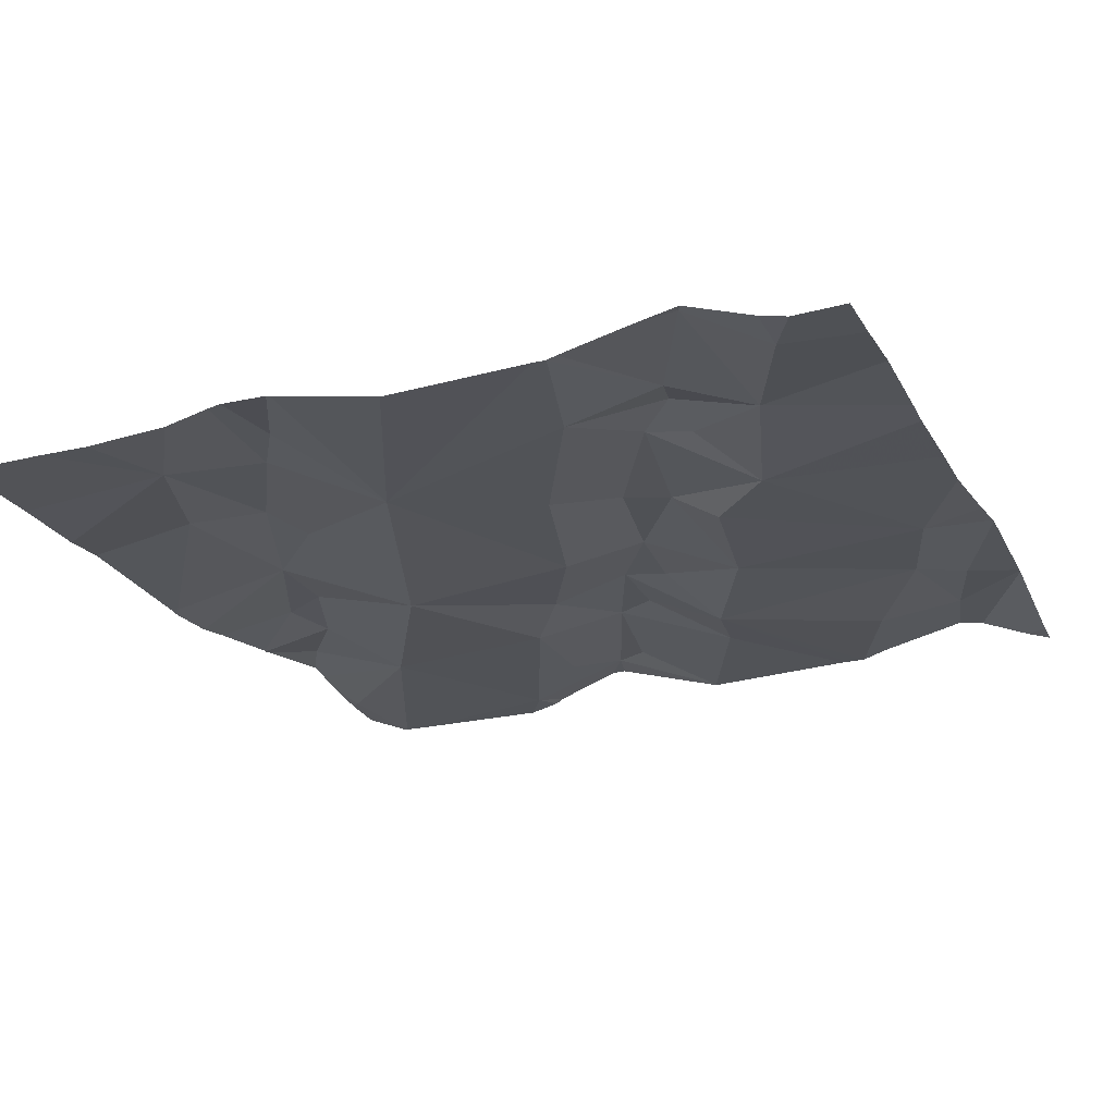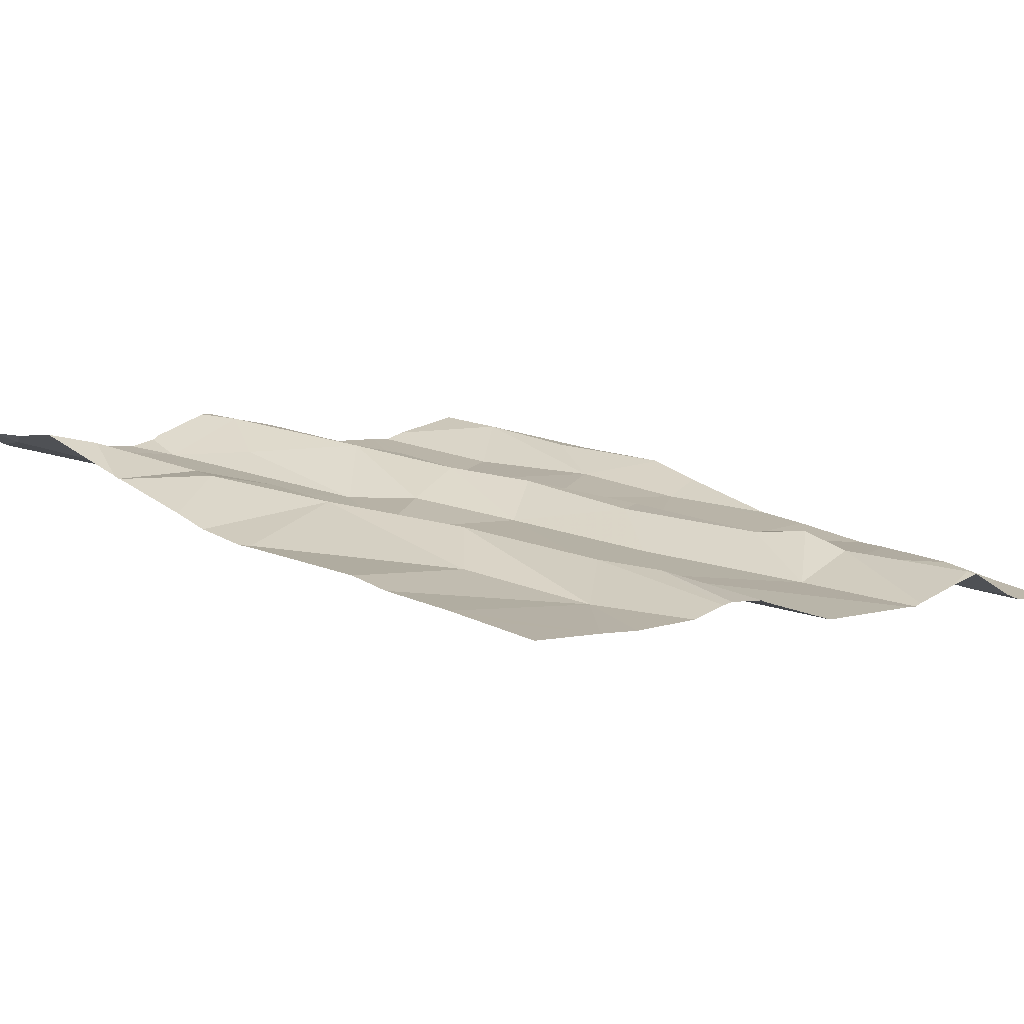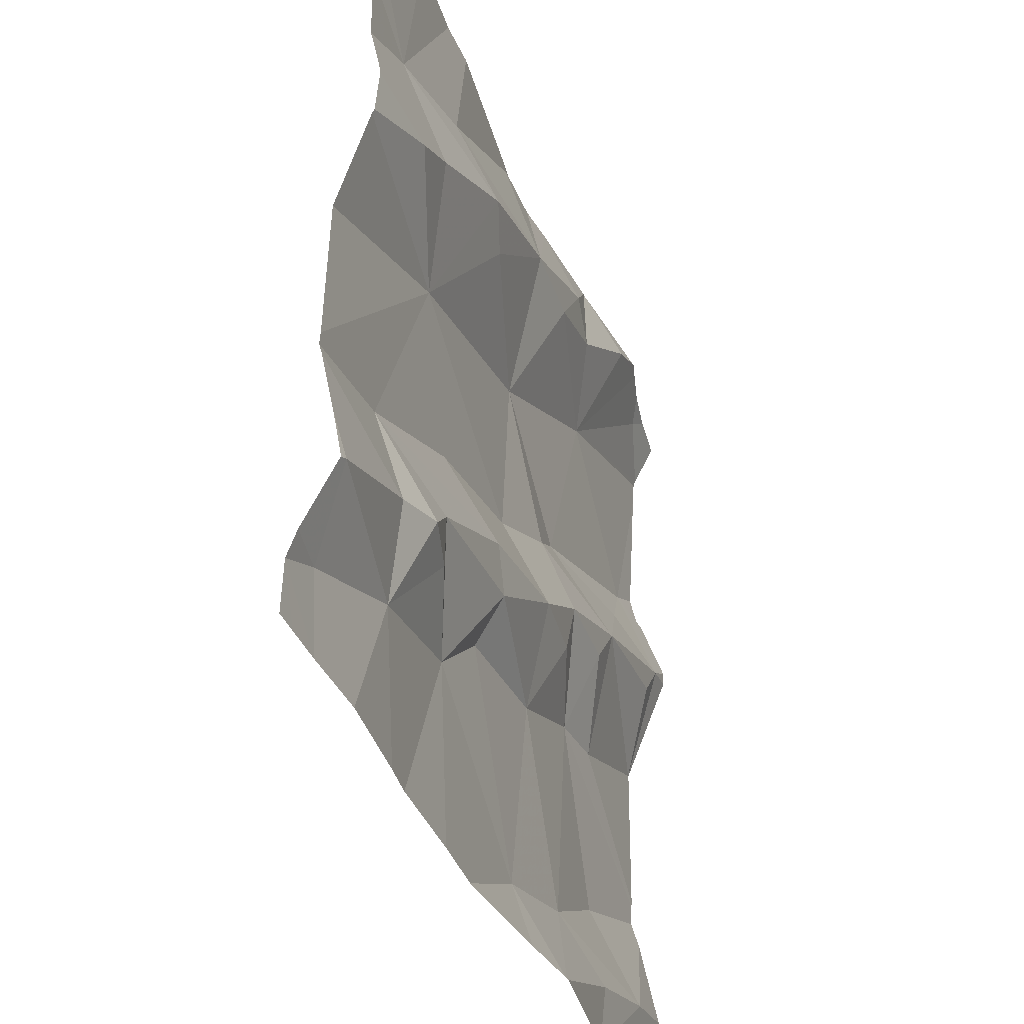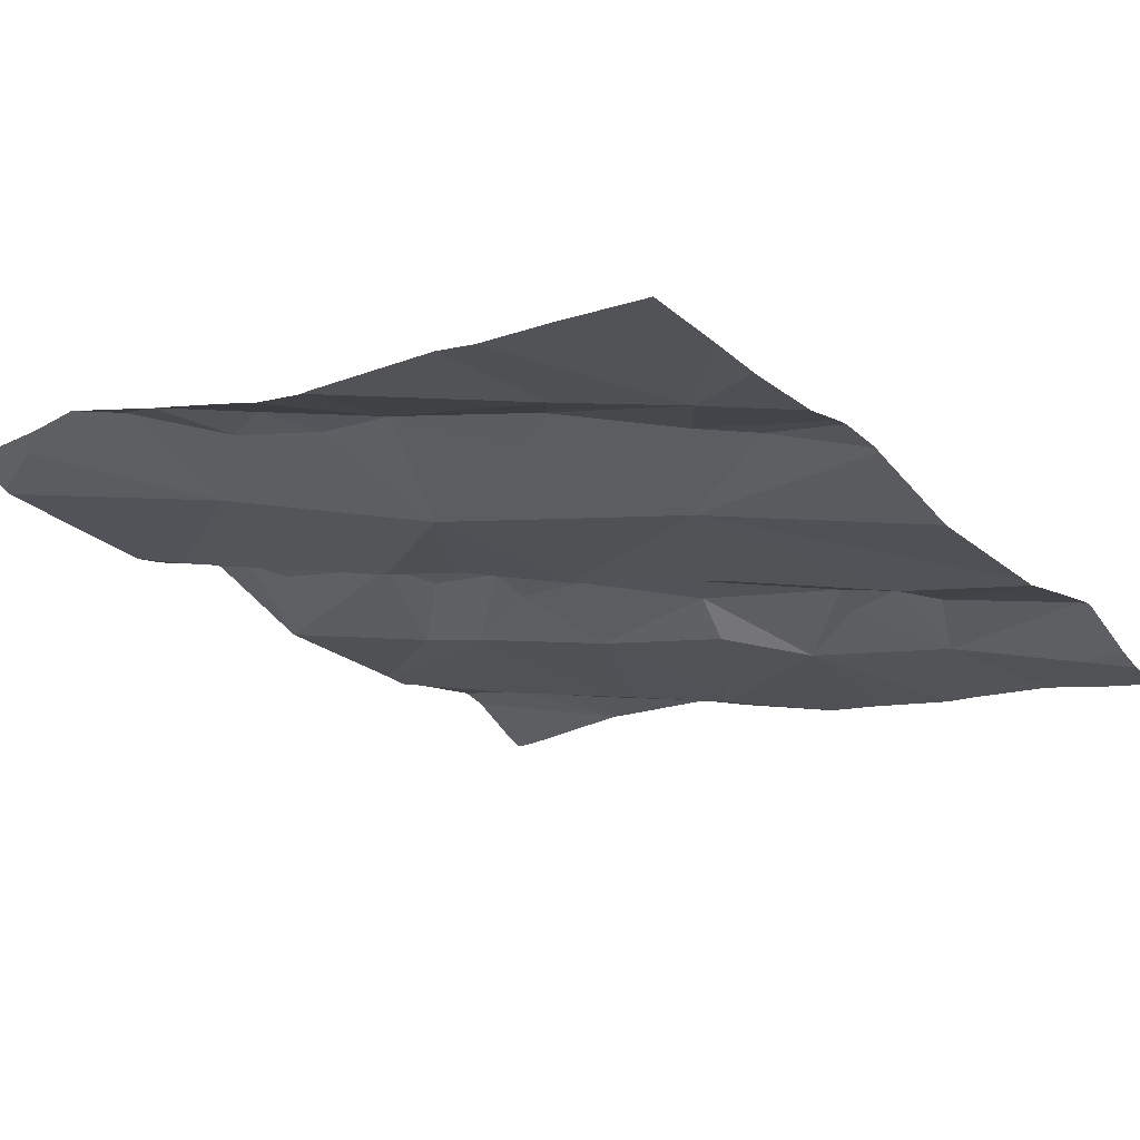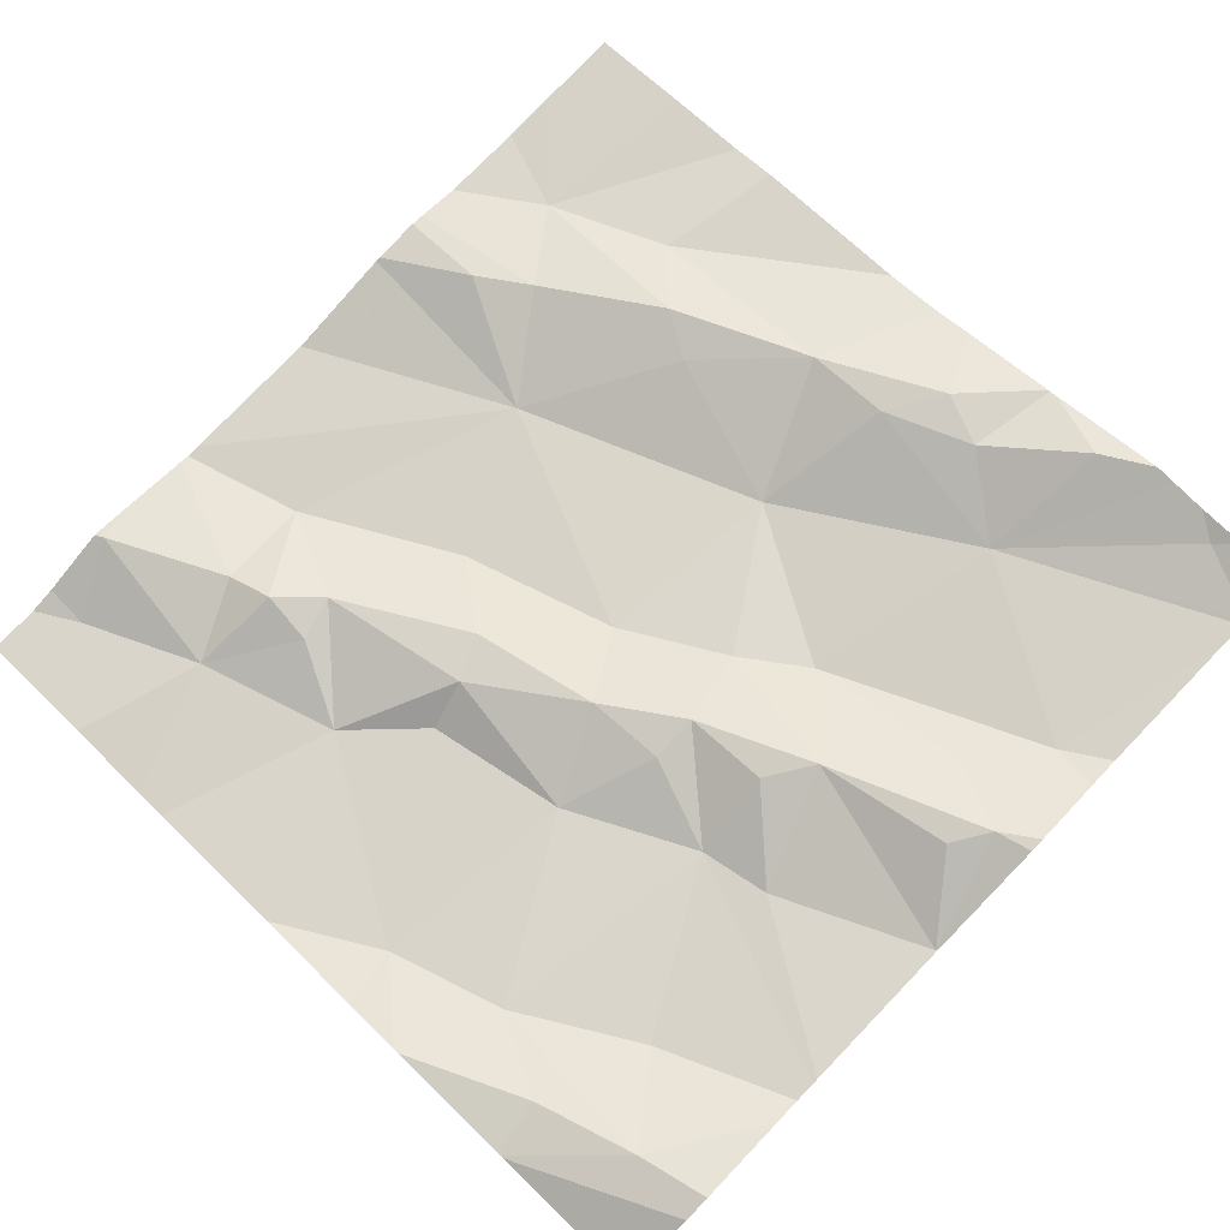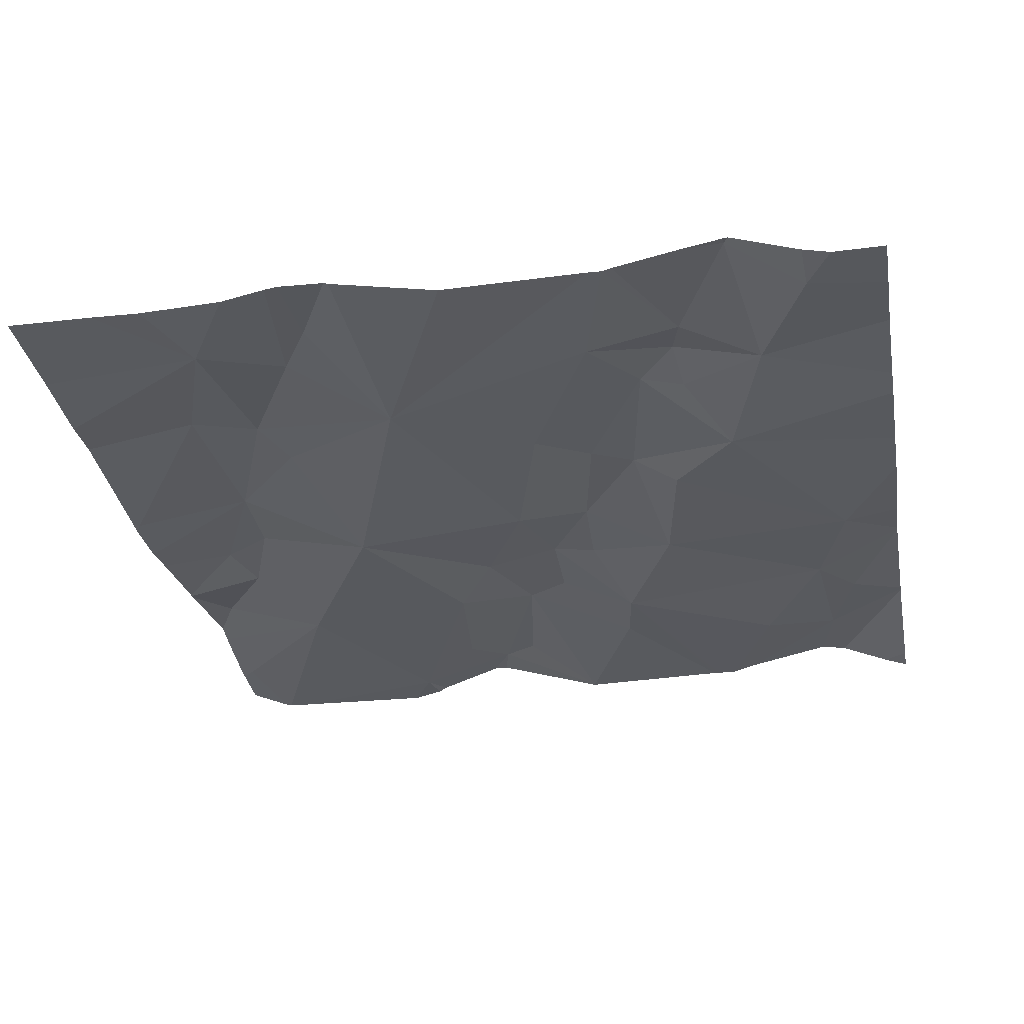
<metadata>
{"format":"obj","ext":"obj","renderer":"f3d","projection":"perspective","resolution":1024,"background":"white","views":[{"elev":-31.2,"azim":-67.9,"up":"+Z"},{"elev":5.8,"azim":-136.8,"up":"+Z"},{"elev":-39.4,"azim":-80.4,"up":"+Y"},{"elev":-25.0,"azim":-141.1,"up":"+Z"},{"elev":77.1,"azim":44.0,"up":"+Z"},{"elev":-39.9,"azim":-79.6,"up":"+Z"}]}
</metadata>
<code>
v -59.08 285.6 501.8
v -59.8 285.5 501.7
v -59.08 285.1 501.8
v -59.9 285.3 501.7
v -59.69 285.2 501.7
v -59.19 285.9 501.8
v -59.85 285.1 501.7
v -59.98 285.1 501.6
v -59.08 285.4 501.8
v -60.02 285.1 501.7
v -59.25 285.9 501.9
v -59.72 285.4 501.7
v -59.08 285.4 501.8
v -59.08 285.2 501.8
v -59.89 285.2 501.7
v -59.08 285.2 501.8
v -59.94 285.7 501.7
v -59.08 285.9 501.8
v -59.94 285.6 501.7
v -59.08 285.9 501.8
v -59.39 285.9 501.8
v -59.84 285.2 501.7
v -59.78 285.2 501.7
v -59.79 285.3 501.7
v -59.29 285.5 501.8
v -59.08 285.4 501.8
v -59.24 285.3 501.8
v -59.32 285.4 501.8
v -59.32 285.3 501.8
v -59.42 285.4 501.8
v -59.42 285.4 501.8
v -59.66 285 501.7
v -59.4 285.8 501.8
v -59.5 285.8 501.8
v -59.46 285.8 501.8
v -59.55 285.4 501.7
v -59.65 285.3 501.7
v -59.59 285 501.7
v -59.62 285.3 501.7
v -59.25 285 501.8
v -59.97 285 501.6
v -59.16 285.9 501.8
v -59.32 285.8 501.8
v -59.61 285.2 501.7
v -59.16 285.1 501.8
v -59.89 285 501.7
v -59.26 285 501.8
v -59.4 285 501.8
v -59.13 285.6 501.8
v -59.11 285 501.8
v -59.8 285 501.7
v -59.14 285.5 501.8
v -59.12 285.5 501.8
v -59.22 285.1 501.8
v -59.19 285.6 501.8
v -59.3 285.9 501.8
v -59.35 285.1 501.8
v -59.48 285 501.7
v -59.59 285.8 501.8
v -59.23 285.9 501.8
v -59.25 285 501.8
v -59.14 285.9 501.8
v -59.27 285 501.8
v -59.44 285.5 501.8
v -59.53 285.6 501.7
v -59.46 285.3 501.7
v -59.5 285.4 501.8
v -59.6 285.9 501.7
v -59.62 285.9 501.7
v -59.37 285.5 501.8
v -59.7 285.7 501.8
v -59.88 285.6 501.7
v -59.75 285.7 501.8
v -59.81 285.8 501.7
v -59.61 285.9 501.7
v -59.76 285 501.7
v -60.03 285.3 501.7
v -60.03 285.4 501.7
v -60.03 285.3 501.7
v -60.03 285 501.6
v -60.03 285.1 501.6
v -60.03 285.3 501.7
v -60.03 285.2 501.7
v -60.03 285.8 501.7
v -60.03 285.7 501.7
v -60.03 285.6 501.7
v -60.03 285.6 501.7
v -60.03 285.1 501.7
v -60.03 285.1 501.7
v -59.38 285.9 501.8
v -60.03 285.8 501.7
v -60.03 285.6 501.7
v -60.03 285.6 501.7
v -59.08 285.7 501.8
v -59.08 285.4 501.8
v -59.08 285.4 501.8
v -59.08 285.2 501.8
v -59.08 285.8 501.8
v -59.08 285 501.8
v -59.08 285 501.8
v -59.39 285.9 501.8
v -59.08 285.2 501.8
v -59.08 285.6 501.9
v -59.08 285.6 501.8
v -59.08 285.5 501.9
v -59.4 285 501.8
v -59.4 285 501.8
v -59.47 285 501.8
v -60.01 285 501.6
v -60.03 285 501.6
v -59.25 285 501.8
v -59.13 285 501.8
v -59.08 285 501.8
v -59.92 285.9 501.7
v -59.83 285.9 501.7
v -59.78 285.9 501.7
v -59.49 285.9 501.8
v -59.54 285.9 501.8
v -59.08 285.9 501.9
v -59.95 285.9 501.7
v -60.03 285.9 501.7
f 97 54 14
f 4 2 77
f 5 7 51
f 96 26 9
f 10 8 7
f 4 12 2
f 10 15 82
f 117 35 101
f 2 19 86
f 109 80 110
f 81 10 88
f 95 26 96
f 116 74 69
f 41 80 109
f 15 4 79
f 4 15 22
f 7 15 10
f 94 49 1
f 46 8 41
f 24 23 5
f 26 25 27
f 25 28 27
f 30 29 28
f 30 31 29
f 26 27 16
f 34 33 35
f 36 12 37
f 39 24 5
f 23 22 7
f 5 23 7
f 20 43 18
f 5 44 39
f 108 58 38
f 107 63 48
f 115 17 74
f 106 58 108
f 53 52 26
f 54 45 14
f 53 55 25
f 60 42 6
f 56 43 60
f 28 25 30
f 57 54 29
f 101 33 21
f 18 49 98
f 58 5 32
f 34 35 59
f 99 3 61
f 114 17 115
f 40 63 47
f 57 63 45
f 54 57 45
f 16 29 102
f 29 54 97
f 36 64 65
f 29 66 57
f 22 15 7
f 30 67 31
f 22 23 24
f 37 24 39
f 36 37 67
f 39 67 37
f 48 58 106
f 39 44 66
f 66 44 58
f 68 75 59
f 30 36 67
f 66 29 31
f 67 39 66
f 67 66 31
f 49 43 70
f 21 56 90
f 30 64 36
f 71 2 65
f 17 72 73
f 59 73 71
f 73 74 17
f 65 43 34
f 2 12 36
f 59 74 73
f 65 59 71
f 71 73 2
f 72 2 73
f 59 75 74
f 65 70 43
f 34 59 65
f 24 4 22
f 72 17 85
f 1 49 104
f 19 72 92
f 115 74 116
f 25 52 53
f 48 57 58
f 24 37 4
f 29 27 28
f 49 55 53
f 49 53 103
f 52 25 26
f 50 99 112
f 58 57 66
f 5 58 44
f 43 33 34
f 12 4 37
f 63 57 48
f 55 49 70
f 74 75 69
f 65 2 36
f 43 56 33
f 70 65 64
f 59 35 117
f 25 64 30
f 70 64 25
f 25 55 70
f 68 59 118
f 72 19 2
f 47 63 107
f 69 75 68
f 53 26 95
f 77 2 78
f 50 100 99
f 78 2 87
f 79 4 77
f 9 26 13
f 80 8 81
f 61 45 40
f 40 45 63
f 81 8 10
f 90 56 11
f 82 15 79
f 83 10 82
f 14 45 3
f 18 43 49
f 84 17 91
f 85 17 84
f 21 33 56
f 38 58 32
f 86 19 93
f 87 2 86
f 62 20 119
f 20 42 43
f 88 10 89
f 89 10 83
f 41 8 80
f 91 17 114
f 13 26 16
f 92 72 85
f 16 27 29
f 46 7 8
f 93 19 92
f 101 35 33
f 61 3 45
f 98 49 94
f 11 56 60
f 6 42 62
f 32 5 76
f 102 29 97
f 76 5 51
f 103 53 105
f 104 49 103
f 51 7 46
f 60 43 42
f 105 53 95
f 111 99 61
f 62 42 20
f 112 99 111
f 113 100 50
f 118 59 117
f 120 91 114
f 121 91 120

</code>
